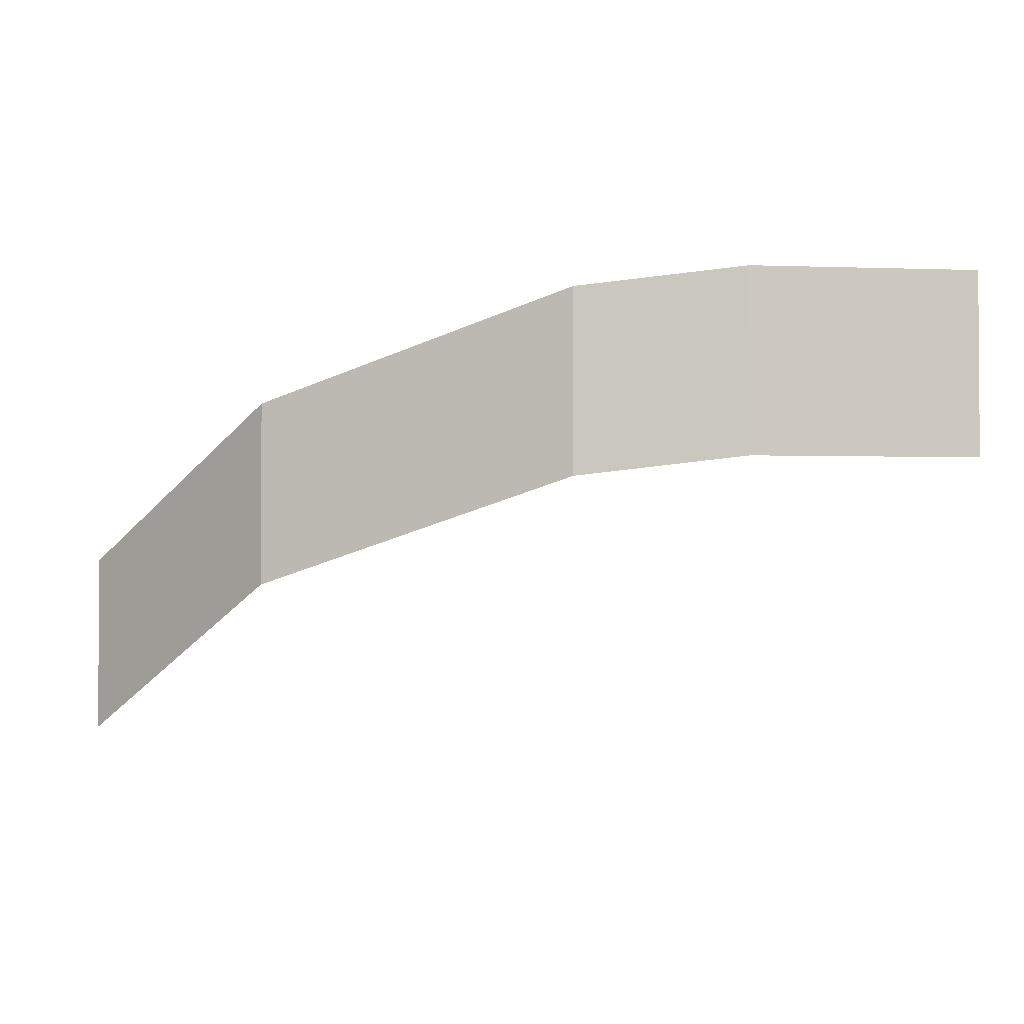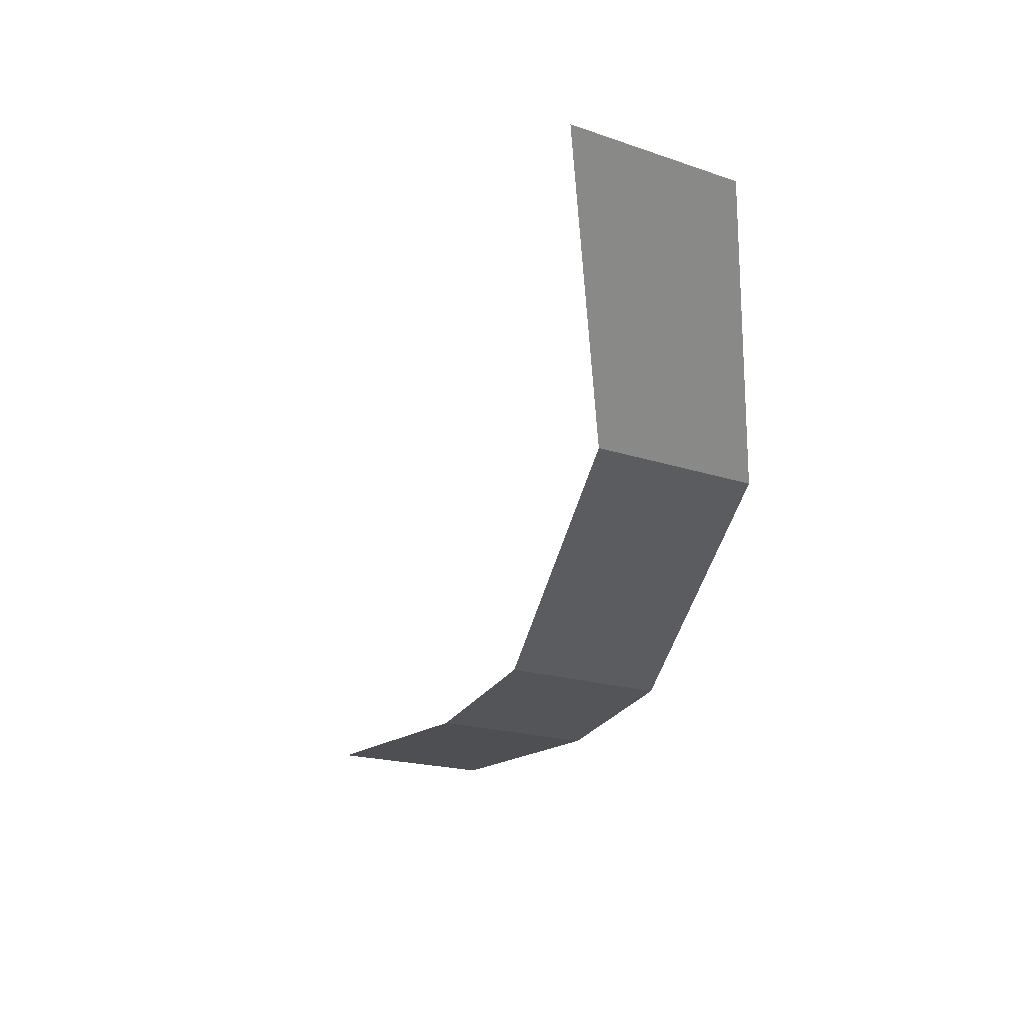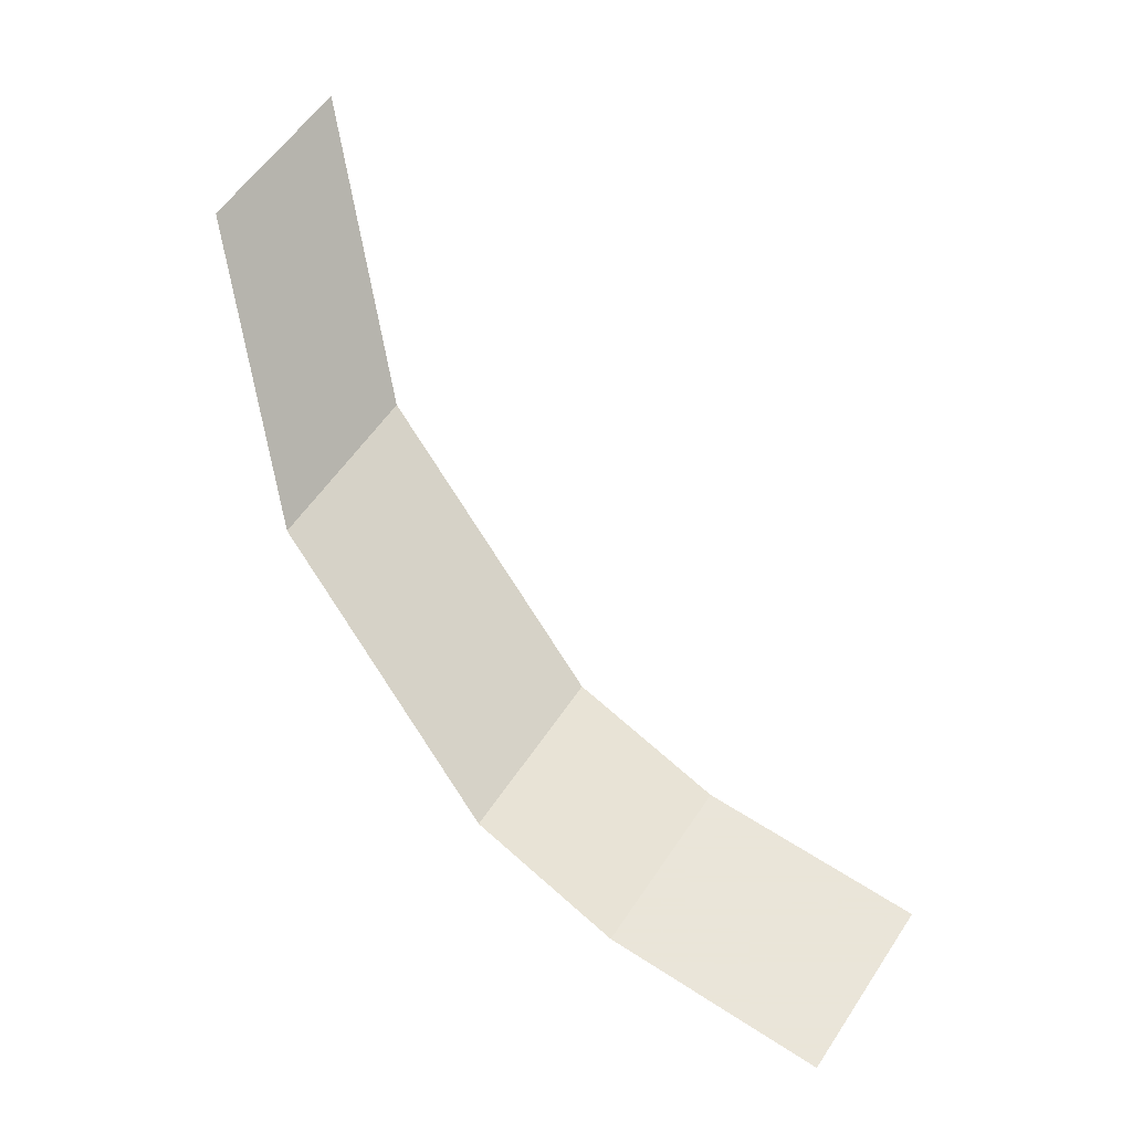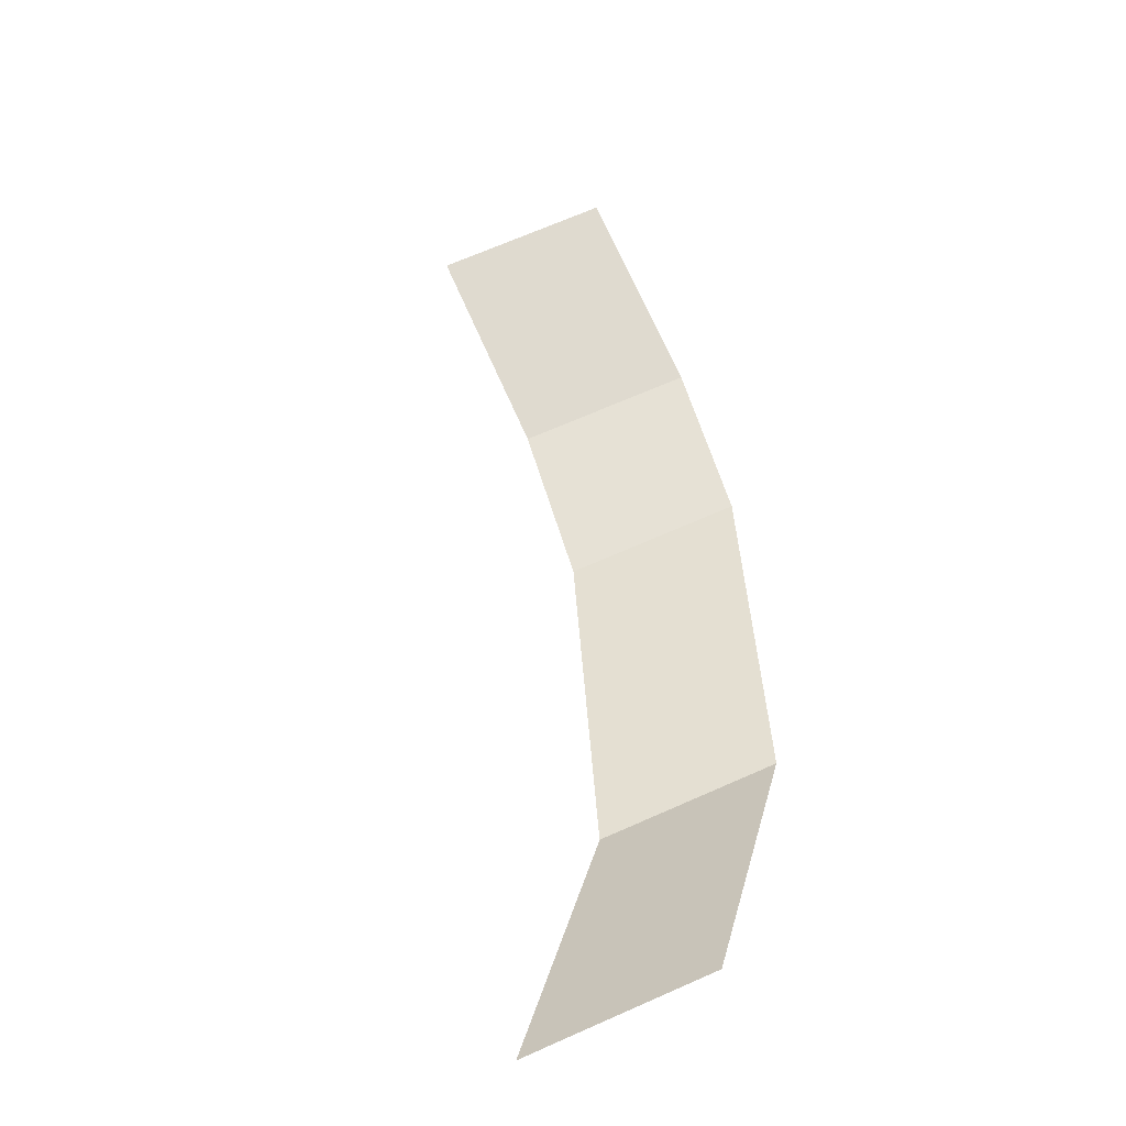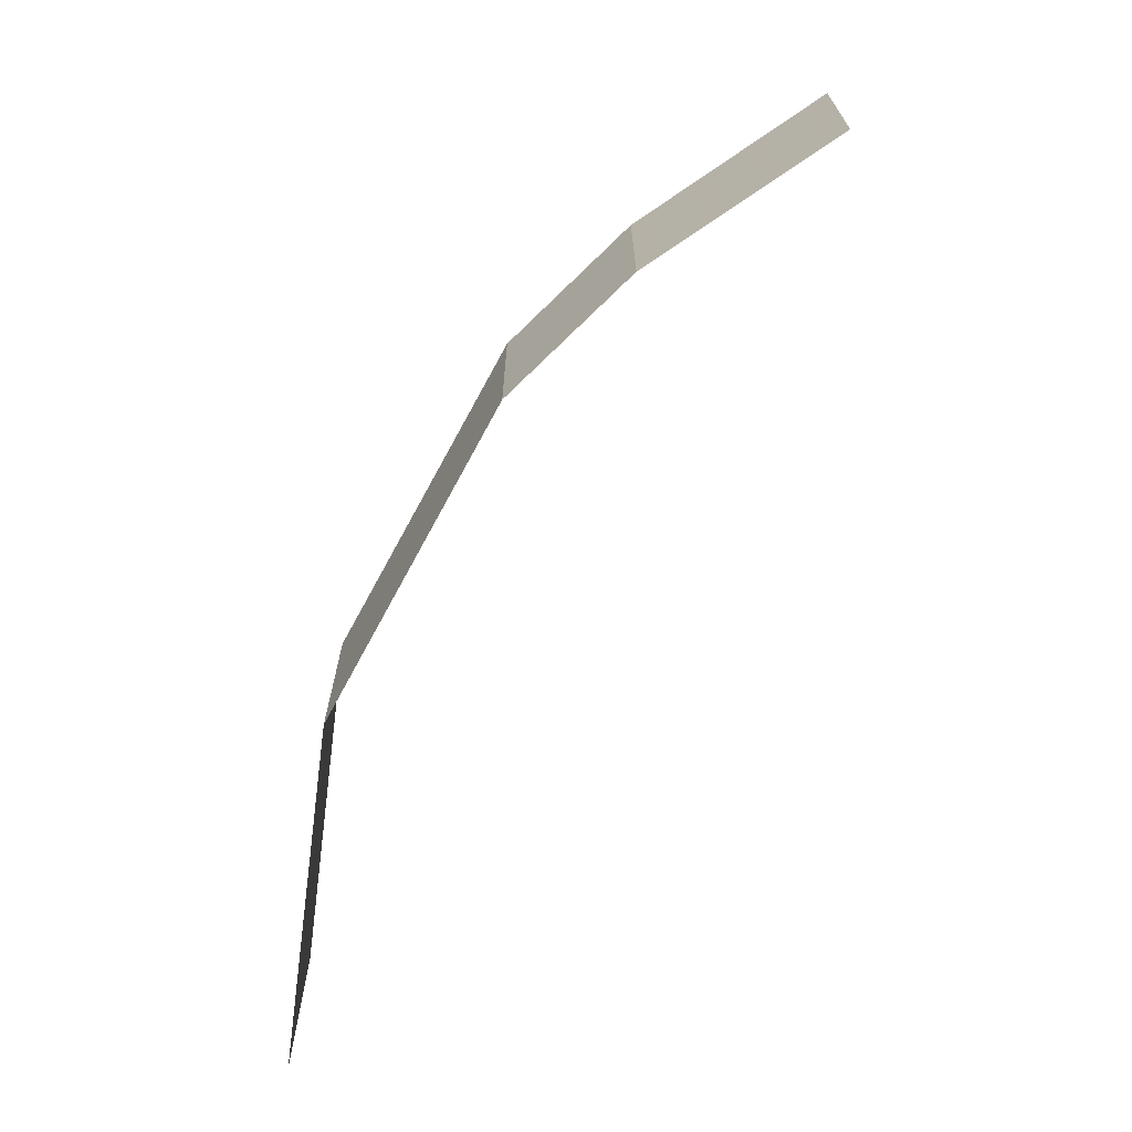
<metadata>
{"format":"obj","ext":"obj","renderer":"f3d","projection":"perspective","resolution":1024,"background":"white","views":[{"elev":-2.2,"azim":172.7,"up":"+Y"},{"elev":-18.2,"azim":56.2,"up":"+Z"},{"elev":58.6,"azim":-146.3,"up":"+Z"},{"elev":70.6,"azim":66.4,"up":"+Z"},{"elev":-67.8,"azim":-145.5,"up":"+Y"}]}
</metadata>
<code>
v -1 3.362 -4.95
v -1 3.562 -4.95
v -0.75 3.562 -4.95
v -0.75 3.362 -4.95
v -0.5673 3.341 -4.922
v -0.75 3.362 -4.95
v -0.75 3.562 -4.95
v -0.5673 3.541 -4.922
v -0.2429 3.227 -4.77
v -0.5673 3.341 -4.922
v -0.5673 3.541 -4.922
v -0.2429 3.427 -4.77
v -0.2429 3.227 -4.77
v -0.2429 3.427 -4.77
v -0.05 3.257 -4.543
v -0.05 3.057 -4.543
g mesh6879664
f 1 2 3
f 3 4 1
f 5 6 7
f 7 8 5
f 9 10 11
f 11 12 9
f 13 14 15
f 15 16 13

</code>
